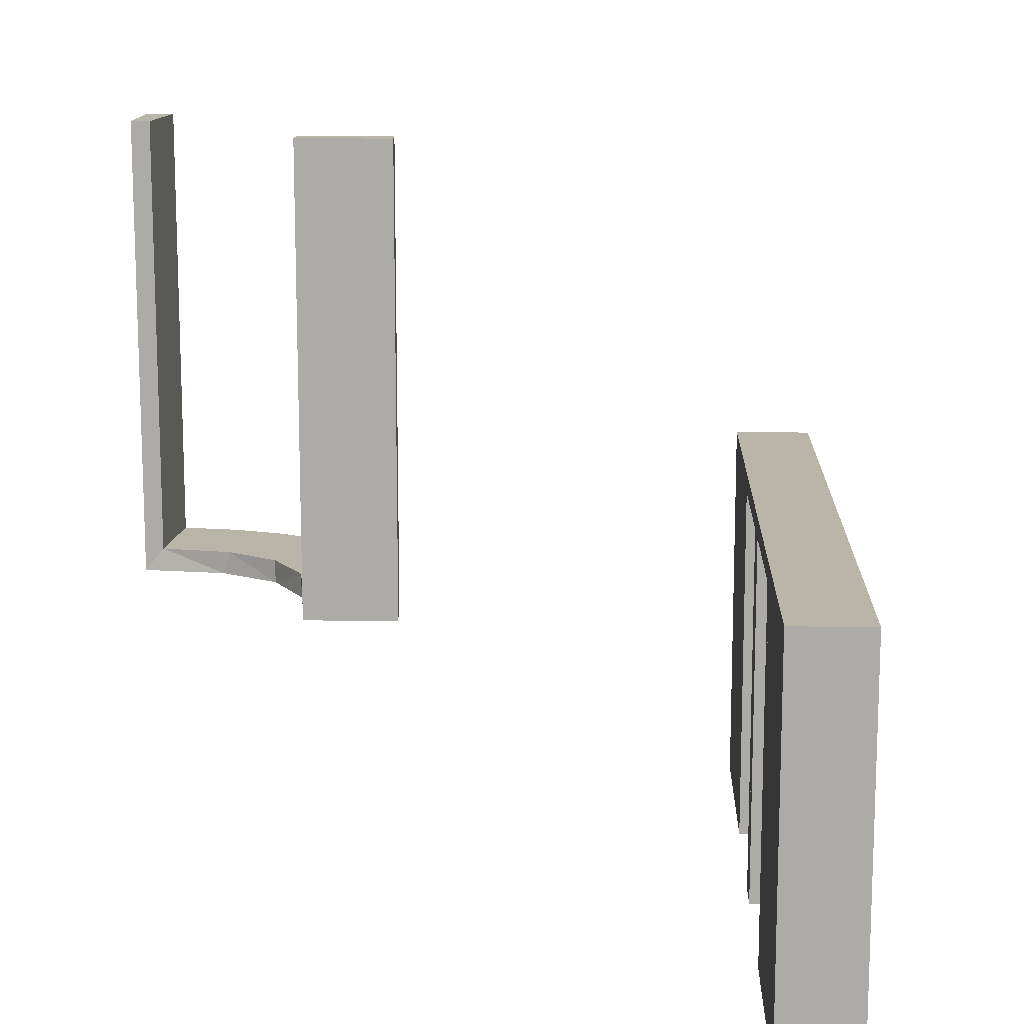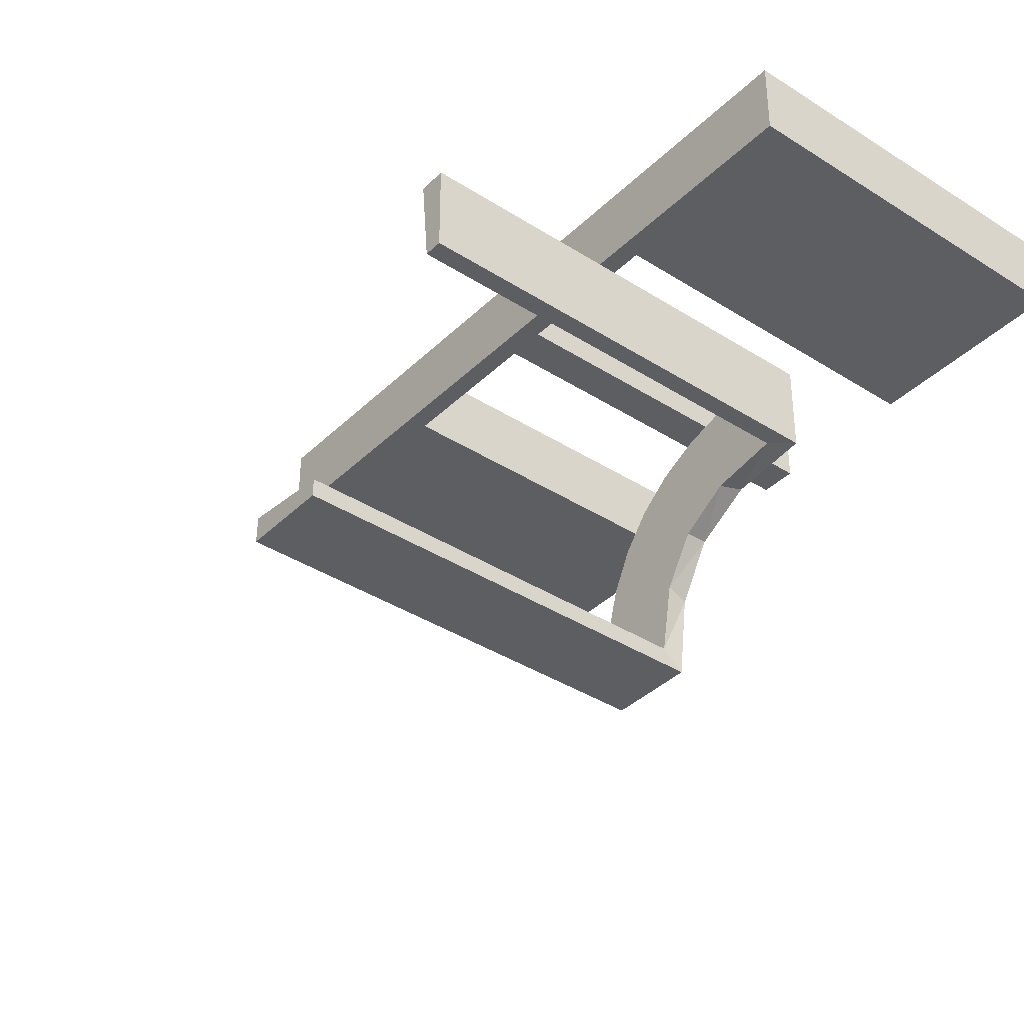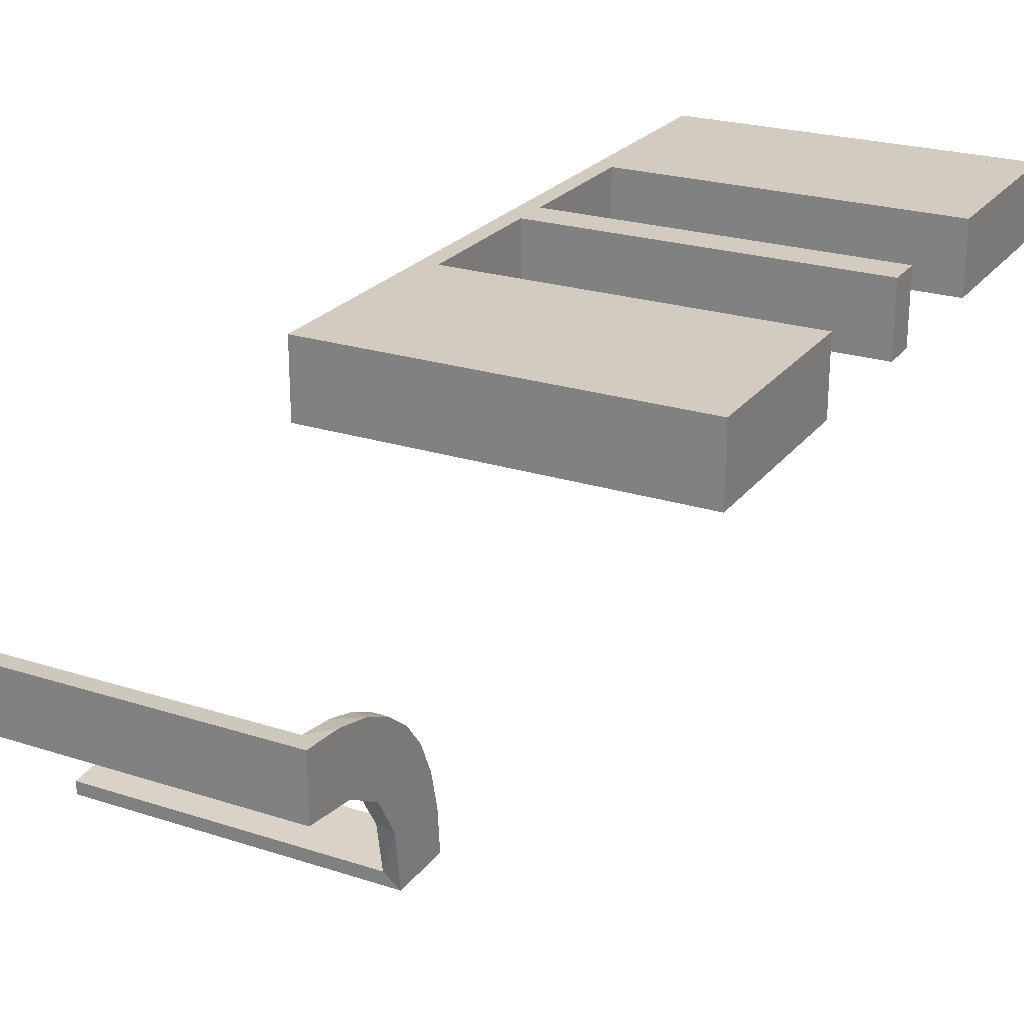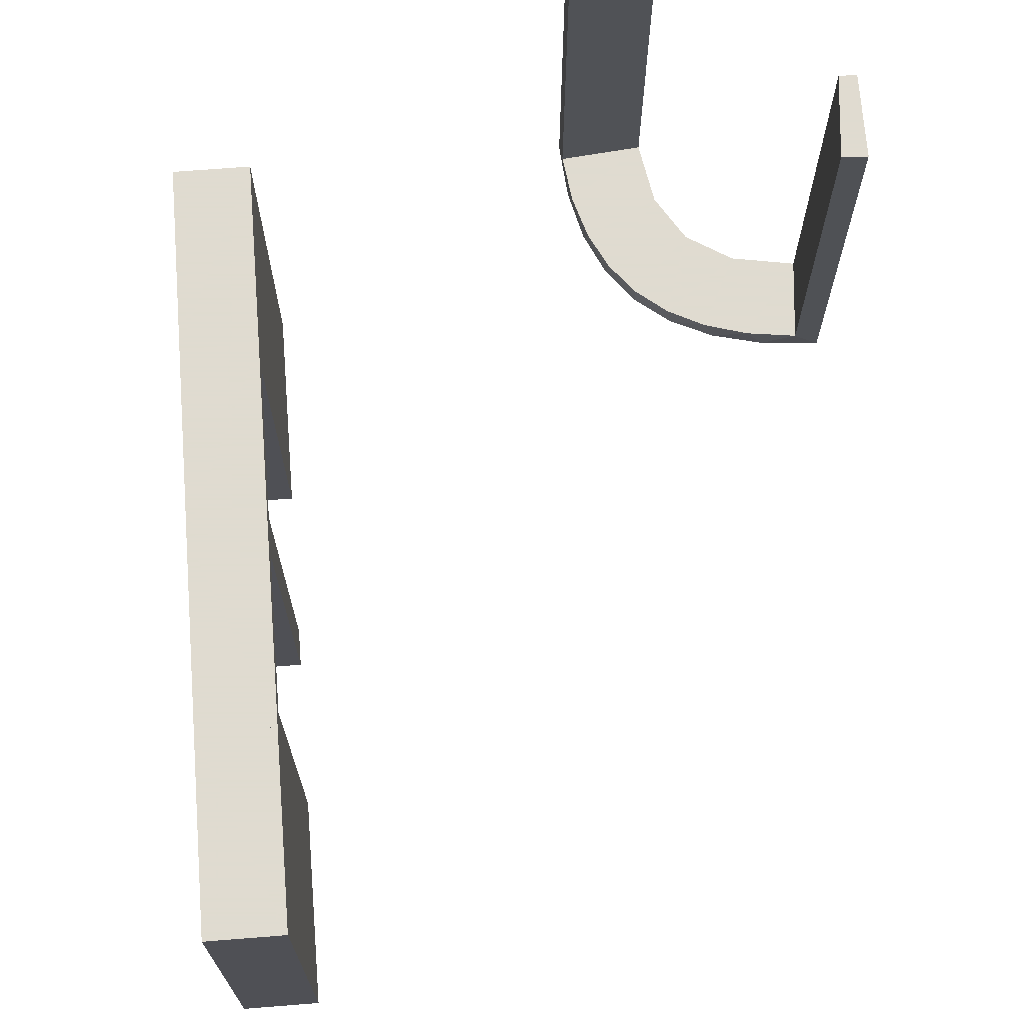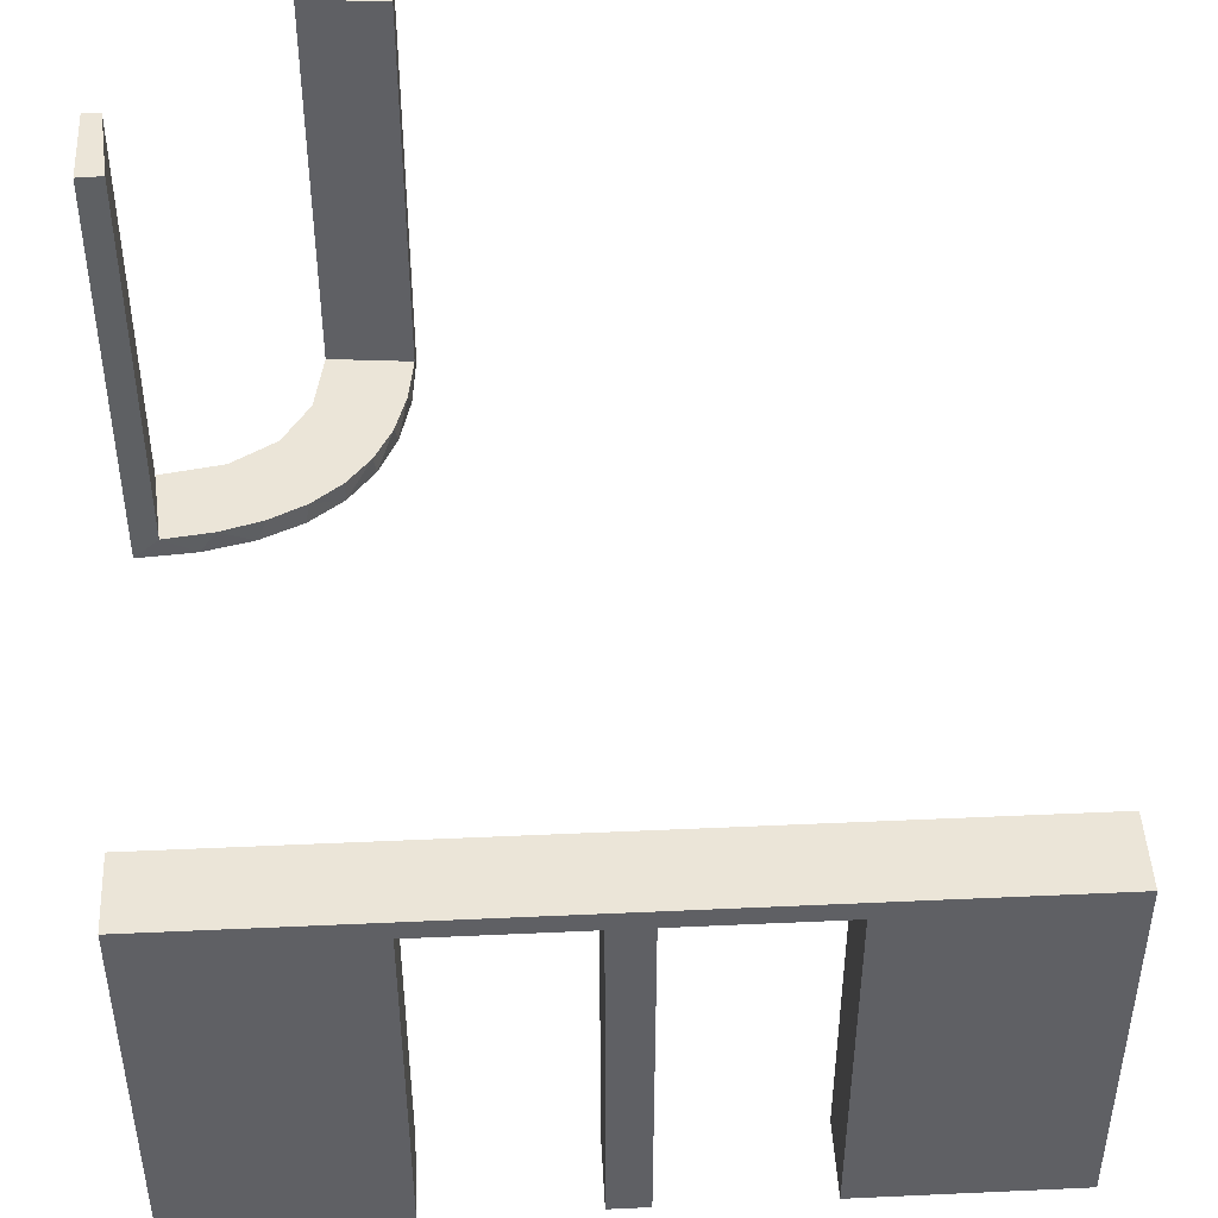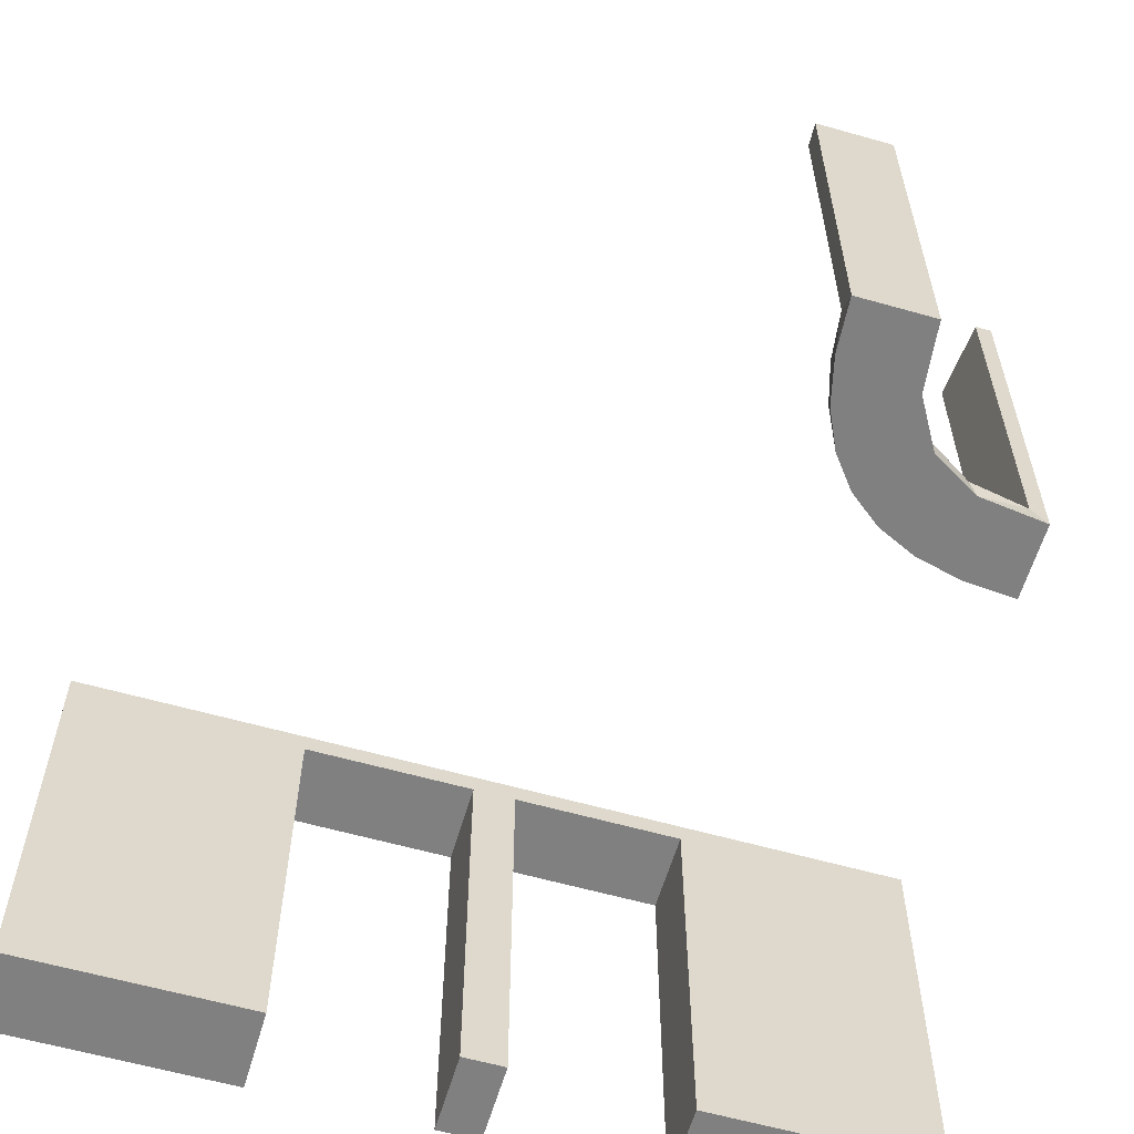
<metadata>
{"format":"obj","ext":"obj","renderer":"f3d","projection":"perspective","resolution":1024,"background":"white","views":[{"elev":13.4,"azim":92.1,"up":"+Z"},{"elev":-37.7,"azim":50.7,"up":"+Y"},{"elev":24.0,"azim":118.0,"up":"+Y"},{"elev":70.2,"azim":-94.5,"up":"+Z"},{"elev":45.7,"azim":177.0,"up":"+Z"},{"elev":-60.1,"azim":-16.2,"up":"+Z"}]}
</metadata>
<code>
v 0 0.3 0
v 0 0.3 -0.5
v 0 0.2 0
v 0 0.2 -0.5
v 0.3065 -0.4117 0
v 0.475 0.3 -0.025
v 0.475 0.3 -0.5
v 0.475 0.2 -0.025
v 0.475 0.2 -0.5
v 0.1956 -0.5008 0
v 0.1956 -0.5008 0.25
v 0.1956 -0.5008 0.5
v 0.3548 -0.2253 0.025
v 0.2958 -0.4804 0.5
v 0.2958 -0.4804 0.3417
v 0.2958 -0.4804 0.1833
v 0.2958 -0.4804 0.025
v 0.4068 -0.21 0.025
v -0.225 0.3 -0.025
v -0.225 0.3 -0.5
v -0.225 0.2 -0.025
v -0.225 0.2 -0.5
v 0.3435 -0.3486 0
v 0.3435 -0.3486 0.025
v 0.25 0.3 0
v 0.25 0.3 -0.5
v 0.25 0.2 0
v 0.25 0.2 -0.5
v -0.275 0.3 -0.025
v -0.275 0.3 -0.5
v -0.275 0.2 -0.025
v -0.275 0.2 -0.5
v 0.1969 -0.4712 0.2625
v 0.1969 -0.4712 0.5
v 0.1969 -0.4712 0.025
v 0.2202 -0.3599 0.025
v 0.4661 -0.202 0.2625
v 0.4661 -0.202 0.5
v 0.4661 -0.202 0.025
v 0.4263 -0.2064 0
v 0.366 -0.2211 0
v 0.025 0.3 -0.025
v 0.025 0.3 -0.5
v 0.025 0.2 -0.025
v 0.025 0.2 -0.5
v -0.5 0.3 0
v -0.5 0.3 -0.5
v -0.5 0.2 0
v -0.5 0.2 -0.5
v 0.5 0.3 0
v 0.5 0.3 -0.5
v 0.5 0.2 0
v 0.5 0.2 -0.5
v -0.025 0.3 -0.025
v -0.025 0.3 -0.5
v -0.025 0.2 -0.025
v -0.025 0.2 -0.5
v 0.4752 -0.3009 0.5
v 0.4752 -0.3009 0.3417
v 0.4752 -0.3009 0.1833
v 0.4752 -0.3009 0.025
v 0.3091 -0.404 0.025
v 0.2013 -0.4314 0
v 0.2428 -0.3153 0.025
v 0.4956 -0.3008 0
v 0.4956 -0.3008 0.25
v 0.4956 -0.3008 0.5
v 0.4956 -0.2008 0
v 0.4956 -0.2008 0.5
v 0.4065 -0.3117 0
v 0.2728 -0.2779 0
v 0.2728 -0.2779 0.025
v 0.2956 -0.5008 0
v 0.2956 -0.5008 0.5
v 0.275 0.3 -0.025
v 0.275 0.3 -0.5
v 0.275 0.2 -0.025
v 0.275 0.2 -0.5
v 0.3148 -0.245 0
v -0.25 0.3 0
v -0.25 0.3 -0.5
v -0.25 0.2 0
v -0.25 0.2 -0.5
v 0.2048 -0.4119 0.025
v 0.225 0.3 -0.025
v 0.225 0.3 -0.5
v 0.225 0.2 -0.025
v 0.225 0.2 -0.5
v 0.216 -0.3711 0
v 0.3101 -0.2479 0.025
v 0.3989 -0.3143 0.025
v 0.2398 -0.32 0
v -0.475 0.3 -0.025
v -0.475 0.3 -0.5
v -0.475 0.2 -0.025
v -0.475 0.2 -0.5
f 32 96 95
f 93 29 31
f 94 93 95
f 29 30 32
f 30 29 93
f 94 96 32
f 32 95 31
f 93 31 95
f 94 95 96
f 29 32 31
f 30 93 94
f 94 32 30
f 32 31 95
f 32 95 96
f 83 82 21
f 3 21 82
f 3 4 56
f 21 3 56
f 80 82 83
f 1 3 82
f 2 4 3
f 54 56 57
f 19 21 56
f 20 22 21
f 81 20 19
f 1 80 19
f 1 54 2
f 19 54 1
f 83 22 20
f 57 4 2
f 83 21 22
f 4 57 56
f 80 83 81
f 1 82 80
f 2 3 1
f 54 57 55
f 19 56 54
f 20 21 19
f 81 19 80
f 54 55 2
f 83 20 81
f 57 2 55
f 49 48 95
f 82 95 48
f 82 83 31
f 95 82 31
f 46 48 49
f 80 82 48
f 81 83 82
f 29 31 32
f 93 95 31
f 94 96 95
f 47 94 93
f 80 46 93
f 80 29 81
f 93 29 80
f 49 96 94
f 32 83 81
f 49 95 96
f 83 32 31
f 46 49 47
f 80 48 46
f 81 82 80
f 29 32 30
f 93 31 29
f 94 95 93
f 47 93 46
f 29 30 81
f 49 94 47
f 32 81 30
f 16 17 73
f 73 17 5
f 24 23 62
f 15 16 74
f 73 74 16
f 74 14 15
f 23 24 91
f 70 91 61
f 60 66 65
f 67 59 58
f 59 67 66
f 60 59 66
f 10 63 35
f 11 10 35
f 36 84 89
f 89 92 36
f 12 11 33
f 92 71 64
f 90 72 71
f 79 41 13
f 41 40 18
f 40 68 39
f 37 39 68
f 37 69 38
f 37 68 69
f 63 10 73
f 73 5 63
f 92 23 71
f 92 89 5
f 23 92 5
f 23 70 79
f 70 65 40
f 70 41 79
f 65 68 40
f 66 68 65
f 69 66 67
f 68 66 69
f 11 12 74
f 10 11 73
f 74 73 11
f 38 58 59
f 37 38 59
f 60 61 39
f 59 60 37
f 61 91 18
f 91 24 90
f 61 18 39
f 91 90 13
f 64 72 24
f 62 64 24
f 62 17 84
f 62 36 64
f 17 35 84
f 17 16 35
f 34 15 14
f 15 34 33
f 16 15 33
f 14 74 12
f 12 34 14
f 69 67 58
f 58 38 69
f 17 62 5
f 23 5 62
f 23 91 70
f 70 61 65
f 60 65 61
f 63 84 35
f 11 35 33
f 84 63 89
f 92 64 36
f 12 33 34
f 71 72 64
f 90 71 79
f 79 13 90
f 41 18 13
f 40 39 18
f 5 89 63
f 23 79 71
f 70 40 41
f 60 39 37
f 91 13 18
f 24 72 90
f 62 84 36
f 16 33 35
f 78 9 8
f 6 75 77
f 7 6 8
f 75 76 78
f 76 75 6
f 7 9 78
f 78 8 77
f 6 77 8
f 7 8 9
f 75 78 77
f 76 6 7
f 7 78 76
f 78 77 8
f 78 8 9
f 28 27 87
f 3 87 27
f 3 4 44
f 87 3 44
f 25 27 28
f 1 3 27
f 2 4 3
f 42 44 45
f 85 87 44
f 86 88 87
f 26 86 85
f 1 25 85
f 1 42 2
f 85 42 1
f 28 88 86
f 45 4 2
f 28 87 88
f 4 45 44
f 25 28 26
f 1 27 25
f 2 3 1
f 42 45 43
f 85 44 42
f 86 87 85
f 26 85 25
f 42 43 2
f 28 86 26
f 45 2 43
f 53 52 8
f 27 8 52
f 27 28 77
f 8 27 77
f 50 52 53
f 25 27 52
f 26 28 27
f 75 77 78
f 6 8 77
f 7 9 8
f 51 7 6
f 25 50 6
f 25 75 26
f 6 75 25
f 53 9 7
f 78 28 26
f 53 8 9
f 28 78 77
f 50 53 51
f 25 52 50
f 26 27 25
f 75 78 76
f 6 77 75
f 7 8 6
f 51 6 50
f 75 76 26
f 53 7 51
f 78 26 76

</code>
